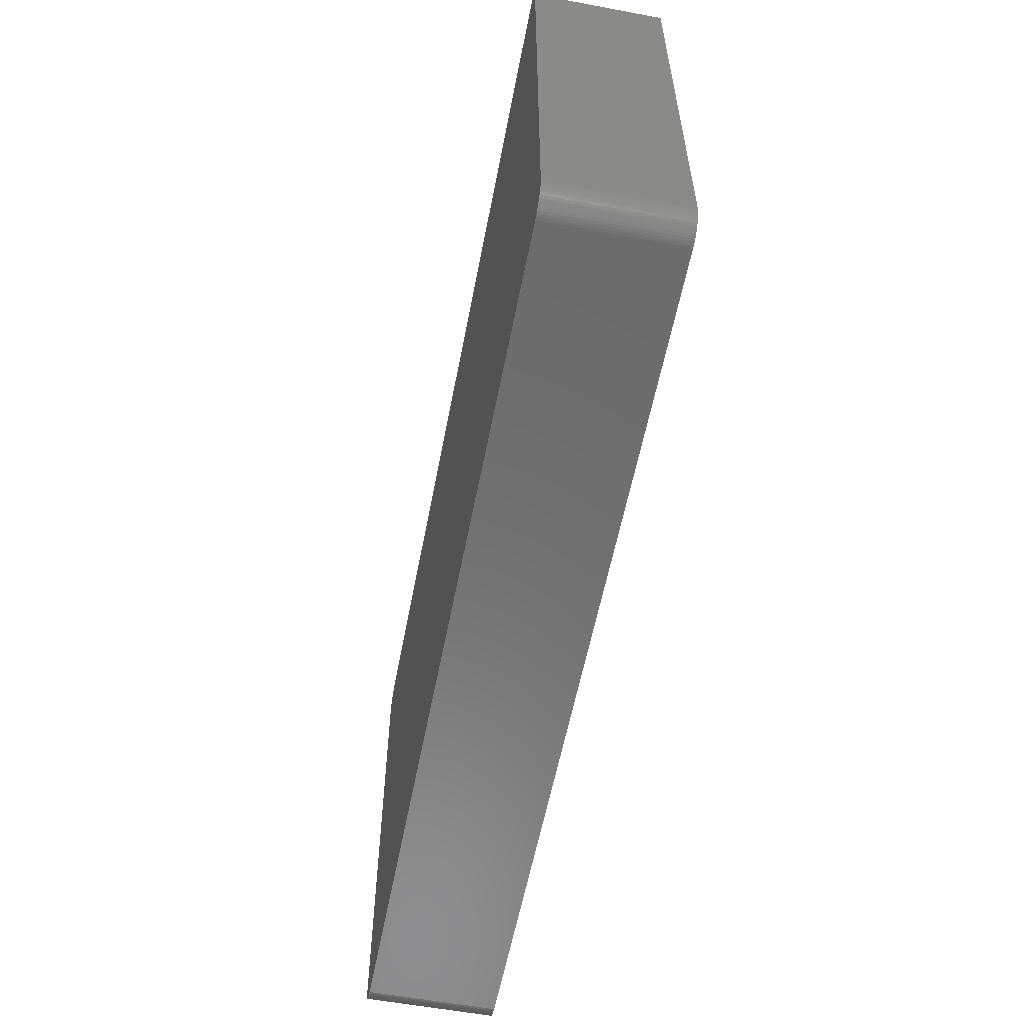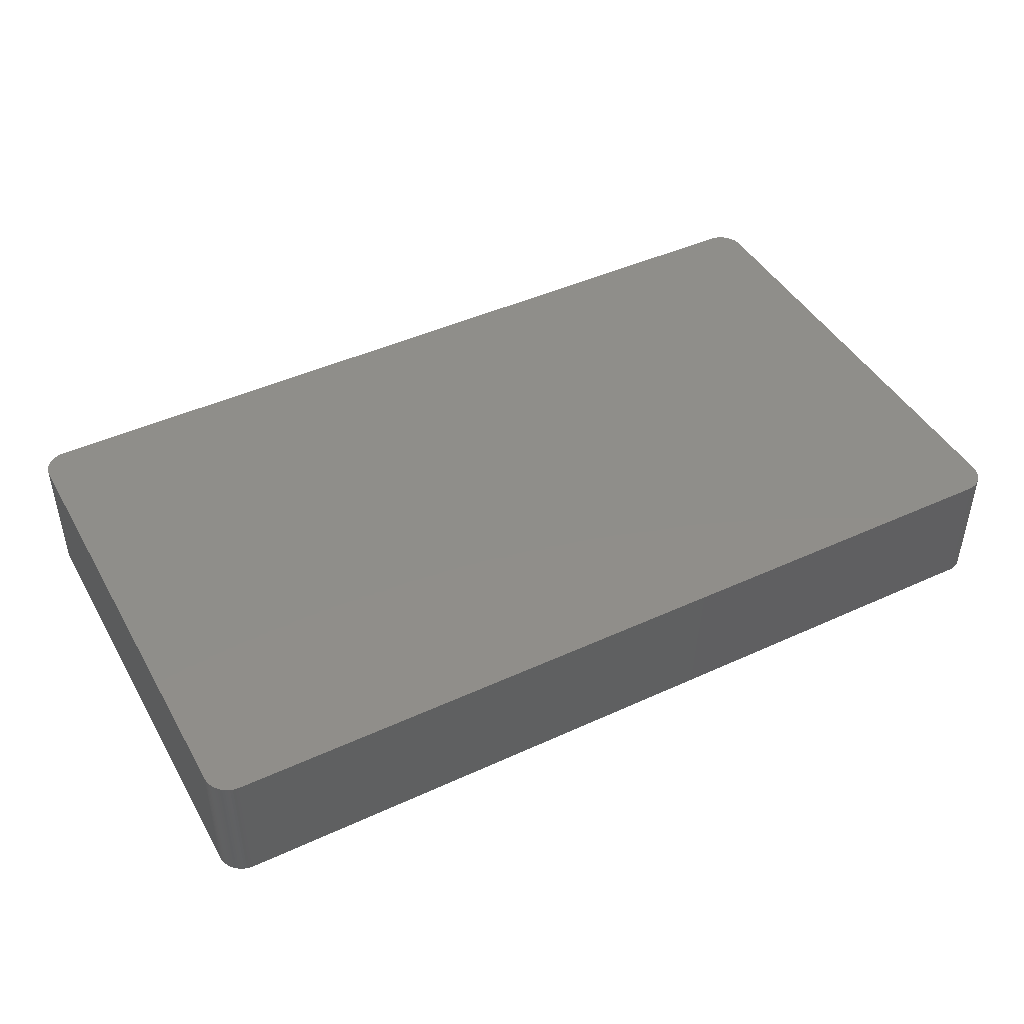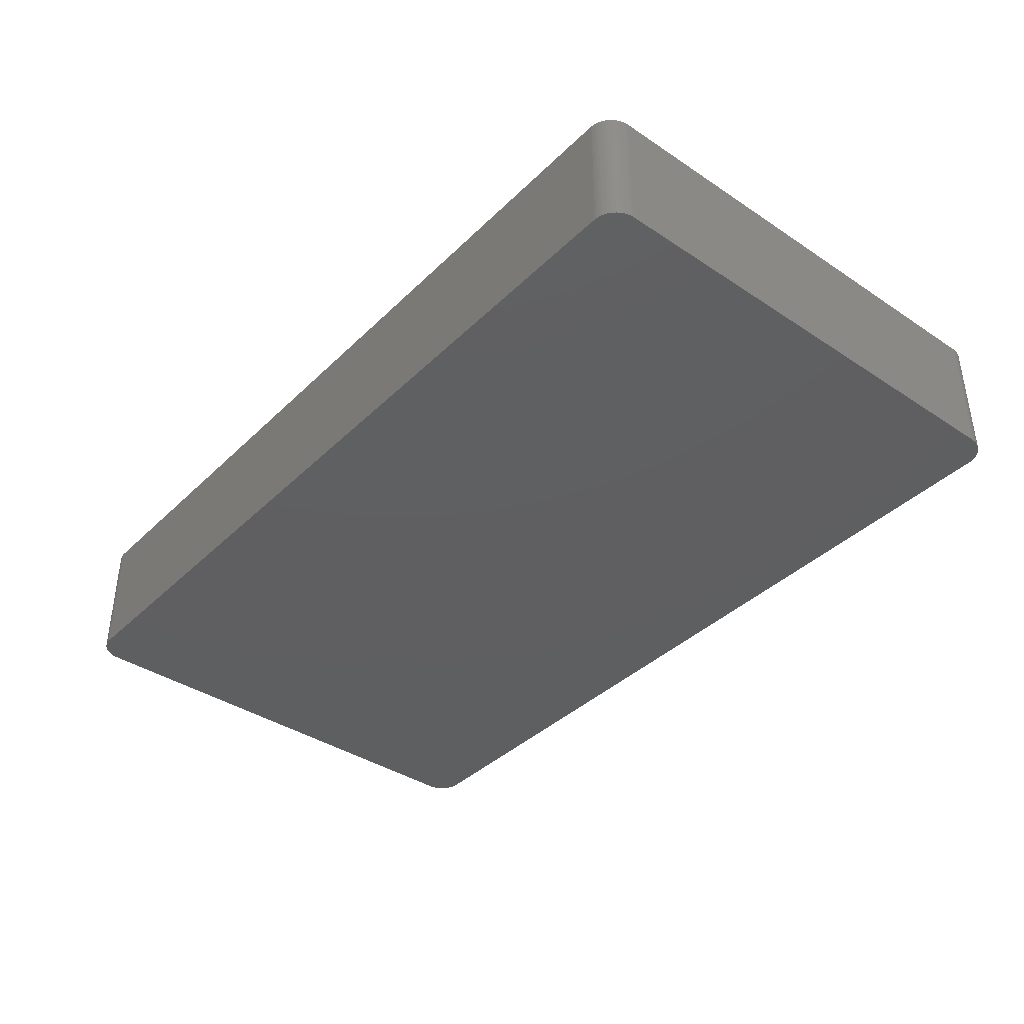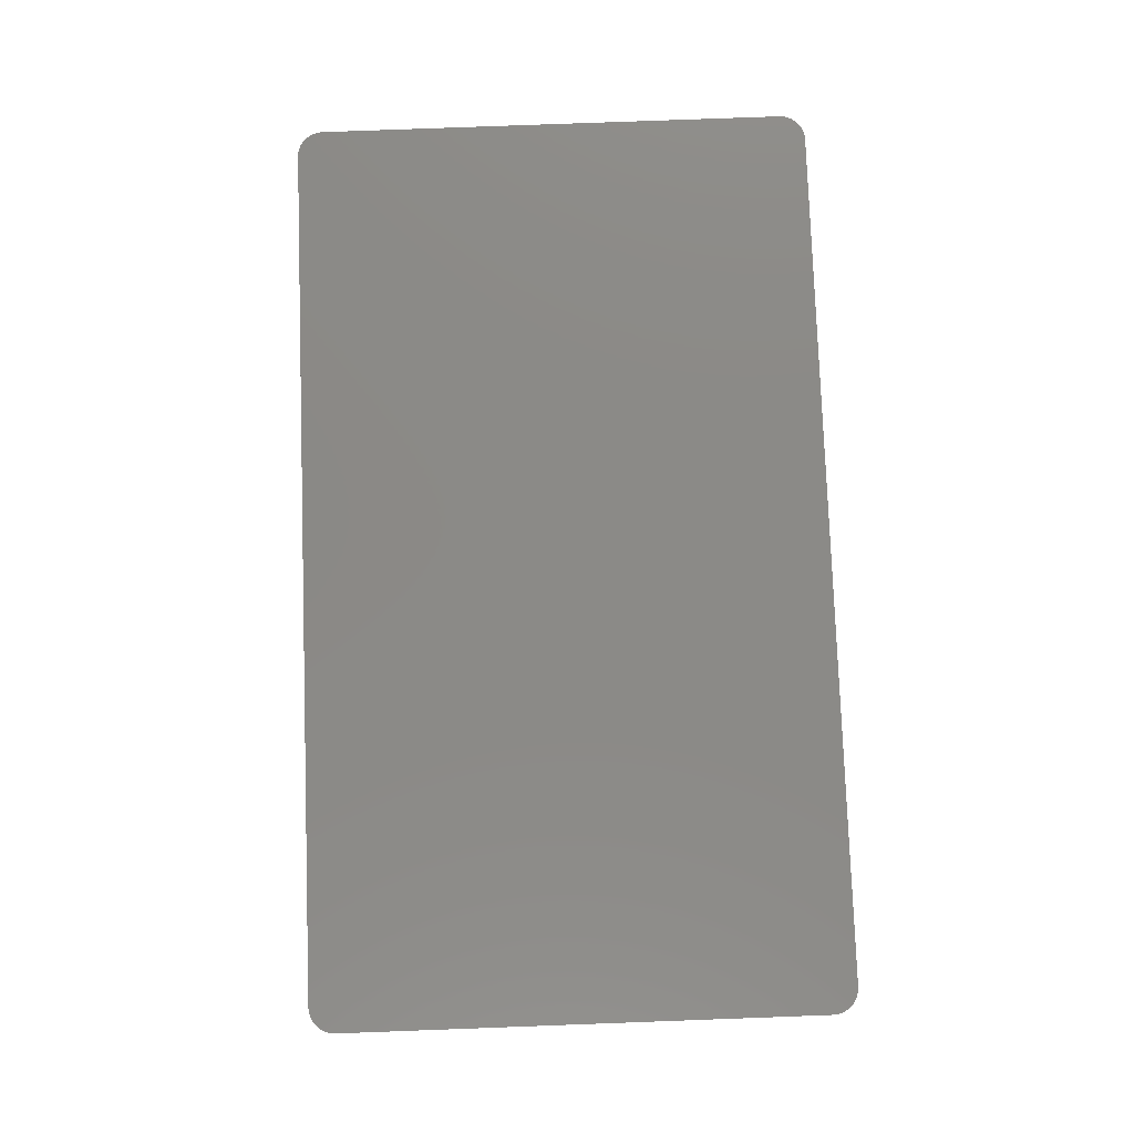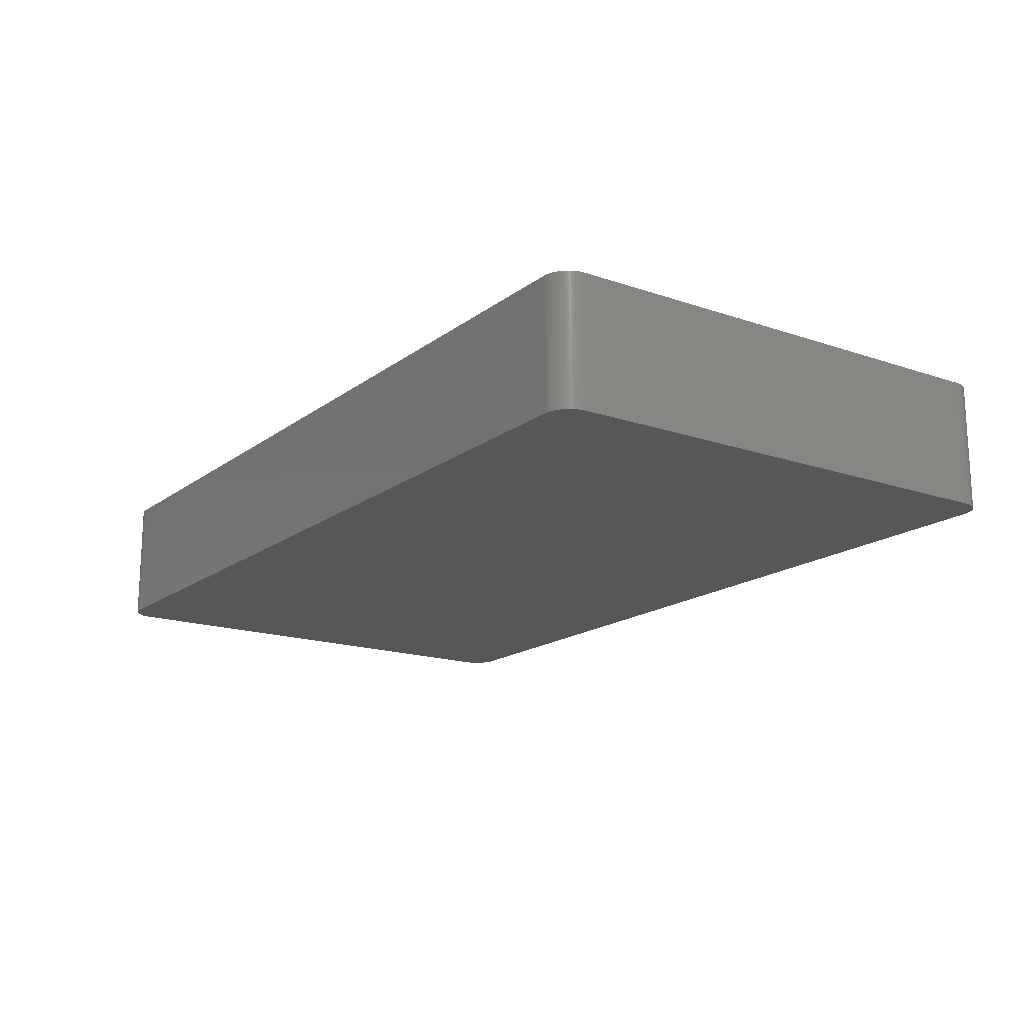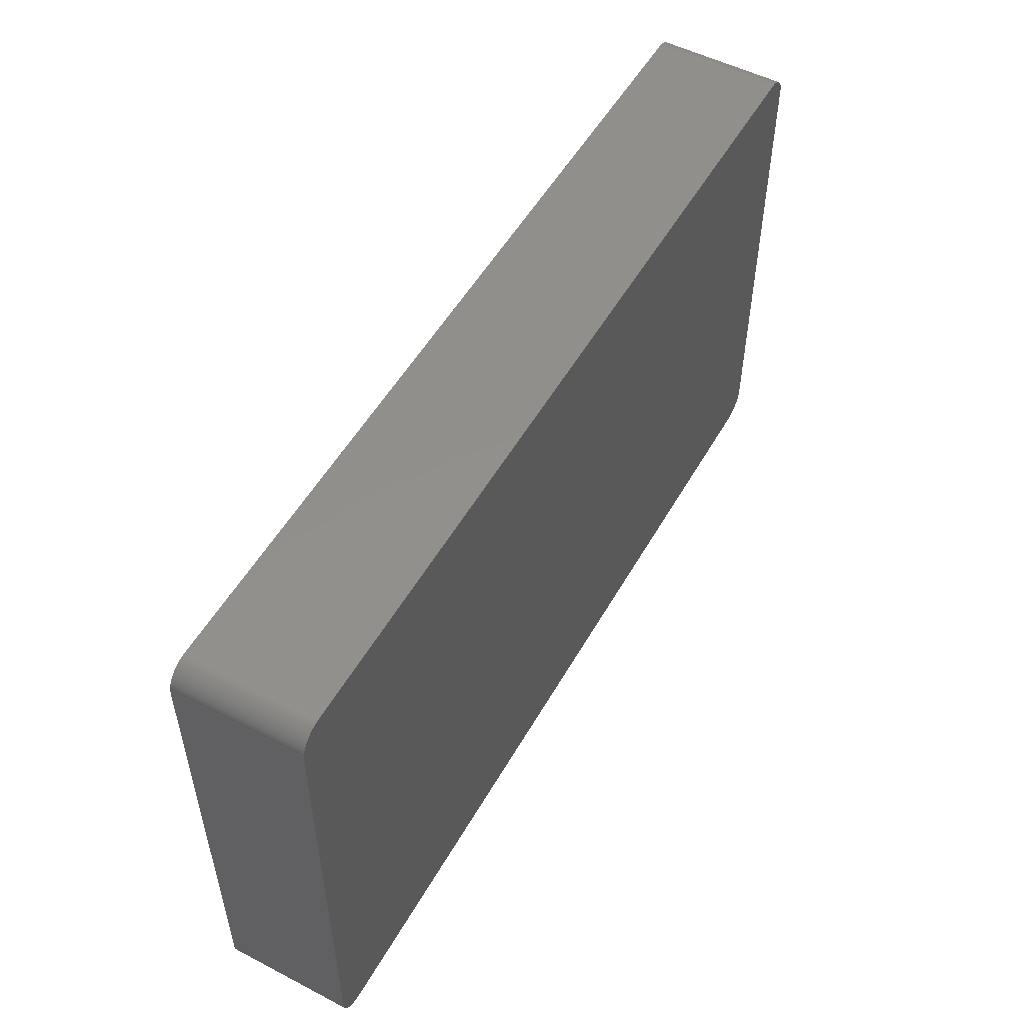
<metadata>
{"format":"stl","ext":"stl","renderer":"f3d","projection":"perspective","resolution":1024,"background":"white","views":[{"elev":-58.1,"azim":79.1,"up":"+Y"},{"elev":44.6,"azim":151.9,"up":"+Z"},{"elev":-38.8,"azim":50.2,"up":"+Z"},{"elev":79.2,"azim":87.9,"up":"+Z"},{"elev":-16.9,"azim":55.4,"up":"+Z"},{"elev":52.6,"azim":119.1,"up":"+Y"}]}
</metadata>
<code>
# stl→obj: 153 verts, 302 faces
v -44.1 -25.27 6.35
v 43.58 -25.63 6.35
v 44.65 24.58 6.35
v -43.69 25.57 6.35
v -44.95 23.49 6.35
v 42.86 25.87 -1.27
v 42.61 25.9 -6.35
v 42.61 25.9 1.27
v 43.58 25.63 6.35
v 42.35 25.91 6.35
v 42.61 25.9 6.35
v 44.96 23.37 6.35
v 44.85 24.12 6.35
v -44.95 23.49 -6.35
v -43.9 25.43 -6.35
v -42.48 25.91 -6.35
v 43.8 25.5 -6.35
v 44.19 25.19 -6.35
v 44.96 -23.37 6.35
v 43.58 25.63 -1.27
v 44 25.35 6.35
v 44.19 25.19 6.35
v 42.86 25.87 6.35
v 43.58 -25.63 -6.35
v -43.69 -25.57 -6.35
v 44.96 -23.37 -6.35
v 44.65 -24.58 -6.35
v -44.95 -23.49 6.35
v 43.35 25.73 -1.27
v 43.35 25.73 1.27
v 43.35 25.73 -6.35
v 43.58 25.63 -6.35
v 43.11 25.81 1.27
v 43.11 25.81 -6.35
v 44.36 25 6.35
v 43.35 -25.73 6.35
v -42.48 -25.91 6.35
v -43.23 25.78 -6.35
v -42.73 25.89 -6.35
v 43.11 -25.81 6.35
v -44.1 -25.27 -6.35
v -44.59 -24.69 -6.35
v 44.95 -23.62 -6.35
v 44.96 23.37 -6.35
v 44.65 -24.58 6.35
v 44.52 -24.8 -6.35
v 44.19 -25.19 -6.35
v 44.76 24.35 -6.35
v 44.91 23.87 -6.35
v 43.35 25.73 6.35
v 43.11 25.81 6.35
v 44 25.35 -6.35
v 43.8 25.5 6.35
v -42.48 25.91 6.35
v 44.36 25 -1.27
v 44.36 25 -6.35
v 42.86 -25.87 -6.35
v 42.86 -25.87 6.35
v 42.61 -25.9 6.35
v -42.48 -25.91 -6.35
v 42.35 -25.91 1.27
v -44.88 23.99 -6.35
v -44.8 24.24 -6.35
v -43.9 25.43 6.35
v -44.71 -24.47 6.35
v -44.95 -23.49 -6.35
v -43.23 -25.78 6.35
v -42.98 -25.84 6.35
v 44.85 -24.12 -6.35
v 44.76 -24.35 -6.35
v 44.85 -24.12 6.35
v 44.19 -25.19 6.35
v 44 -25.35 -6.35
v 42.86 25.87 -6.35
v -42.98 25.84 6.35
v 44.65 24.58 -6.35
v 44.52 24.8 -6.35
v 44.52 24.8 6.35
v 42.35 -25.91 6.35
v 43.35 -25.73 -6.35
v -43.23 -25.78 -6.35
v -42.98 -25.84 1.27
v -44.93 23.75 1.27
v -44.59 24.69 -6.35
v -44.44 24.9 -6.35
v -44.28 25.1 -6.35
v -44.71 24.47 6.35
v -44.59 24.69 1.27
v -44.88 23.99 6.35
v -44.8 24.24 6.35
v -44.8 24.24 1.27
v -44.59 24.69 6.35
v -44.88 -23.99 6.35
v -42.98 -25.84 -6.35
v -42.73 -25.89 -6.35
v -43.69 -25.57 6.35
v 44.91 -23.87 -6.35
v 44.76 -24.35 6.35
v 44.91 -23.87 6.35
v 44.36 -25 -6.35
v 44.36 -25 6.35
v 44 -25.35 6.35
v 43.8 -25.5 -6.35
v 42.35 25.91 -6.35
v -43.23 25.78 6.35
v -42.98 25.84 1.27
v 44.85 24.12 -6.35
v 44.76 24.35 6.35
v 42.35 -25.91 -6.35
v -43.46 -25.68 1.27
v -44.44 24.9 1.27
v -44.1 25.27 6.35
v -44.1 25.27 -6.35
v -44.71 -24.47 1.27
v -44.8 -24.24 6.35
v -43.9 -25.43 1.27
v -43.9 -25.43 6.35
v -43.46 -25.68 6.35
v 44.95 -23.62 6.35
v 44.52 -24.8 6.35
v 43.8 -25.5 6.35
v -42.73 25.89 1.27
v -42.98 25.84 -6.35
v -42.73 25.89 6.35
v -43.46 25.68 -1.27
v -43.46 25.68 -6.35
v -43.69 25.57 -6.35
v 44.95 23.62 -6.35
v 44.95 23.62 6.35
v 44.91 23.87 6.35
v 43.11 -25.81 -6.35
v 42.61 -25.9 -6.35
v -42.73 -25.89 6.35
v -44.71 24.47 -6.35
v -44.93 23.75 6.35
v -44.93 23.75 -6.35
v -44.93 -23.75 1.27
v -44.88 -23.99 1.27
v -44.8 -24.24 -6.35
v -44.93 -23.75 -6.35
v -43.9 -25.43 -6.35
v -44.59 -24.69 6.35
v -43.46 -25.68 -6.35
v -44.28 25.1 6.35
v -44.44 24.9 6.35
v -44.93 -23.75 6.35
v -44.71 -24.47 -6.35
v -44.28 -25.1 -6.35
v -44.44 -24.9 6.35
v -43.46 25.68 6.35
v -44.88 -23.99 -6.35
v -44.28 -25.1 6.35
v -44.44 -24.9 -6.35
f 1 2 3
f 4 5 1
f 6 7 8
f 3 9 1
f 10 11 8
f 12 13 3
f 9 4 1
f 14 15 16
f 14 17 18
f 2 19 3
f 17 20 9
f 18 21 22
f 22 21 9
f 3 22 9
f 9 10 4
f 9 23 10
f 24 25 14
f 26 27 24
f 24 14 18
f 14 28 5
f 18 26 24
f 19 12 3
f 29 30 9
f 23 6 8
f 31 32 17
f 33 34 6
f 22 35 18
f 3 35 22
f 2 36 24
f 1 37 2
f 38 39 16
f 5 28 1
f 37 40 2
f 25 41 42
f 19 43 26
f 26 44 19
f 45 46 27
f 27 47 24
f 18 44 26
f 48 49 44
f 33 30 29
f 33 6 23
f 30 50 9
f 33 51 30
f 29 34 33
f 14 16 17
f 20 31 29
f 9 20 29
f 17 52 18
f 21 53 9
f 10 54 4
f 16 7 34
f 35 55 18
f 55 56 18
f 57 58 59
f 37 60 61
f 14 62 63
f 15 64 4
f 28 65 1
f 14 66 28
f 67 68 37
f 1 67 37
f 69 70 27
f 26 69 27
f 45 71 19
f 2 45 19
f 72 73 47
f 47 73 24
f 44 12 19
f 18 48 44
f 23 11 10
f 8 11 23
f 23 51 33
f 9 51 23
f 16 34 17
f 34 74 6
f 21 52 17
f 18 52 21
f 17 53 21
f 9 53 17
f 16 54 10
f 54 75 4
f 48 76 3
f 18 77 48
f 35 78 55
f 3 78 35
f 61 79 37
f 40 80 36
f 67 81 82
f 24 60 25
f 5 83 14
f 84 85 86
f 84 87 88
f 89 90 91
f 92 89 5
f 4 92 5
f 25 66 14
f 28 93 65
f 82 94 95
f 1 96 67
f 69 71 70
f 26 97 69
f 70 98 45
f 27 70 45
f 97 71 69
f 71 99 19
f 100 72 47
f 27 100 47
f 72 101 45
f 2 72 45
f 102 103 73
f 73 103 24
f 51 50 30
f 9 50 51
f 7 104 10
f 8 7 10
f 34 31 17
f 29 31 34
f 75 105 4
f 106 38 75
f 13 107 48
f 13 108 3
f 78 77 55
f 3 77 78
f 40 36 2
f 36 80 24
f 60 109 61
f 37 79 40
f 61 109 59
f 24 57 60
f 82 95 68
f 110 81 67
f 88 111 84
f 14 84 15
f 91 63 89
f 87 63 91
f 112 113 86
f 4 112 92
f 92 87 89
f 88 87 92
f 114 42 65
f 93 115 65
f 96 116 25
f 116 117 1
f 96 118 67
f 25 110 96
f 97 99 71
f 26 43 97
f 71 98 70
f 45 98 71
f 43 99 97
f 99 119 19
f 100 101 72
f 27 46 100
f 46 101 100
f 101 120 45
f 72 102 73
f 2 102 72
f 103 121 2
f 24 103 2
f 7 74 34
f 6 74 7
f 16 104 7
f 10 104 16
f 20 32 31
f 17 32 20
f 75 122 106
f 38 123 39
f 122 124 54
f 16 122 54
f 15 38 16
f 125 126 127
f 44 128 12
f 12 129 130
f 48 108 13
f 3 108 48
f 77 76 48
f 3 76 77
f 77 56 55
f 18 56 77
f 40 131 80
f 24 80 57
f 79 59 40
f 61 59 79
f 57 109 60
f 109 132 59
f 82 68 67
f 60 95 25
f 37 95 60
f 95 133 68
f 87 134 63
f 14 63 84
f 5 135 83
f 62 136 83
f 112 64 15
f 4 64 112
f 84 86 15
f 92 111 88
f 87 90 89
f 91 90 87
f 93 137 138
f 25 42 66
f 138 139 93
f 66 140 137
f 25 141 41
f 42 142 65
f 96 117 116
f 1 117 96
f 110 143 81
f 95 81 25
f 110 118 96
f 67 118 110
f 43 119 99
f 19 119 43
f 46 120 101
f 45 120 46
f 102 121 103
f 2 121 102
f 122 39 106
f 16 39 122
f 75 124 122
f 54 124 75
f 38 105 75
f 38 125 105
f 15 127 38
f 4 127 15
f 49 107 13
f 48 107 49
f 13 130 49
f 12 130 13
f 49 128 44
f 130 128 49
f 57 131 40
f 80 131 57
f 40 58 57
f 59 58 40
f 57 132 109
f 59 132 57
f 37 133 95
f 68 133 37
f 84 134 87
f 63 134 84
f 89 62 83
f 63 62 89
f 89 135 5
f 83 135 89
f 111 144 86
f 92 145 111
f 15 113 112
f 86 113 15
f 28 146 93
f 42 139 66
f 66 137 28
f 137 140 138
f 114 147 42
f 65 139 114
f 1 41 116
f 41 148 42
f 1 148 41
f 65 149 1
f 81 94 82
f 95 94 81
f 25 143 110
f 81 143 25
f 106 123 38
f 39 123 106
f 4 125 127
f 125 150 105
f 128 129 12
f 130 129 128
f 14 136 62
f 83 136 14
f 111 85 84
f 86 85 111
f 112 144 92
f 86 144 112
f 137 146 28
f 93 146 137
f 139 140 66
f 140 151 138
f 139 115 93
f 65 115 139
f 139 147 114
f 42 147 139
f 116 141 25
f 41 141 116
f 149 142 42
f 65 142 149
f 148 152 149
f 148 153 42
f 38 126 125
f 127 126 38
f 4 150 125
f 105 150 4
f 144 145 92
f 111 145 144
f 139 151 140
f 138 151 139
f 1 152 148
f 149 152 1
f 149 153 148
f 42 153 149

</code>
